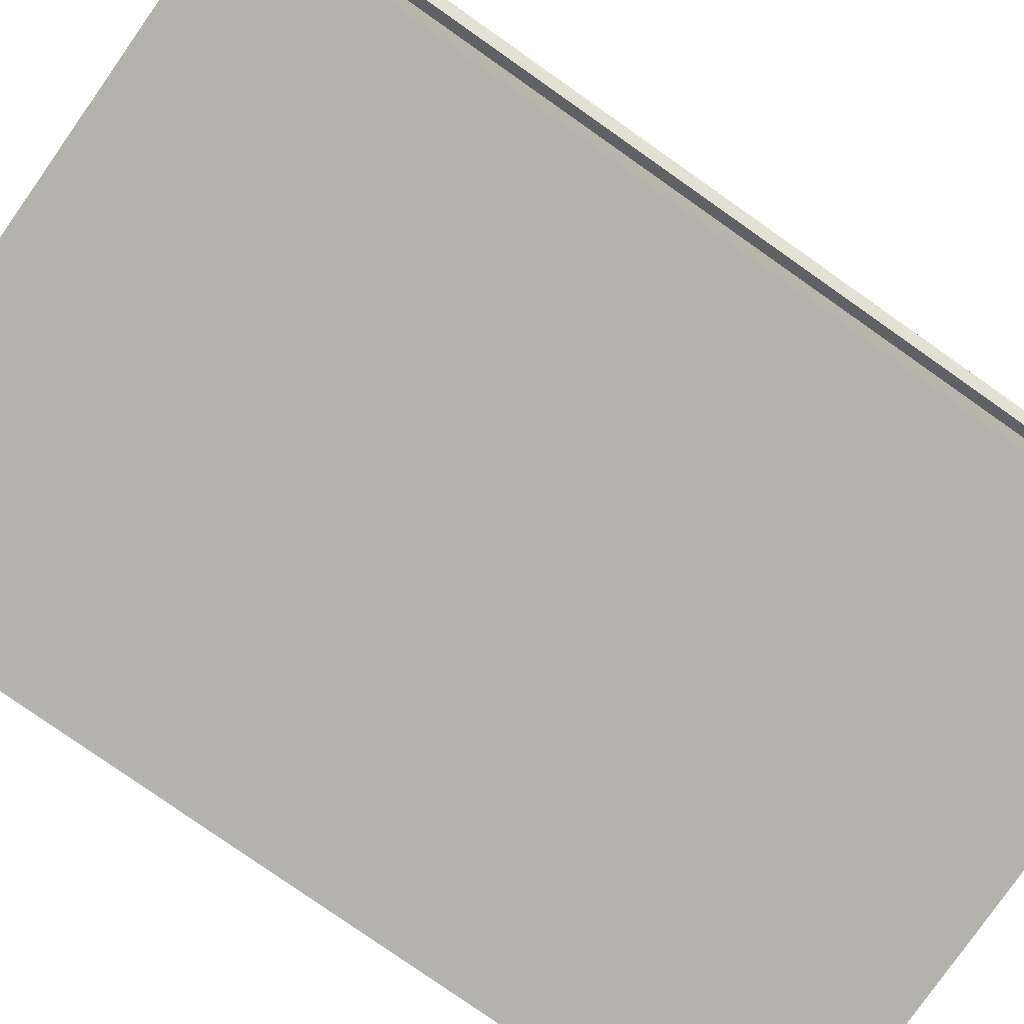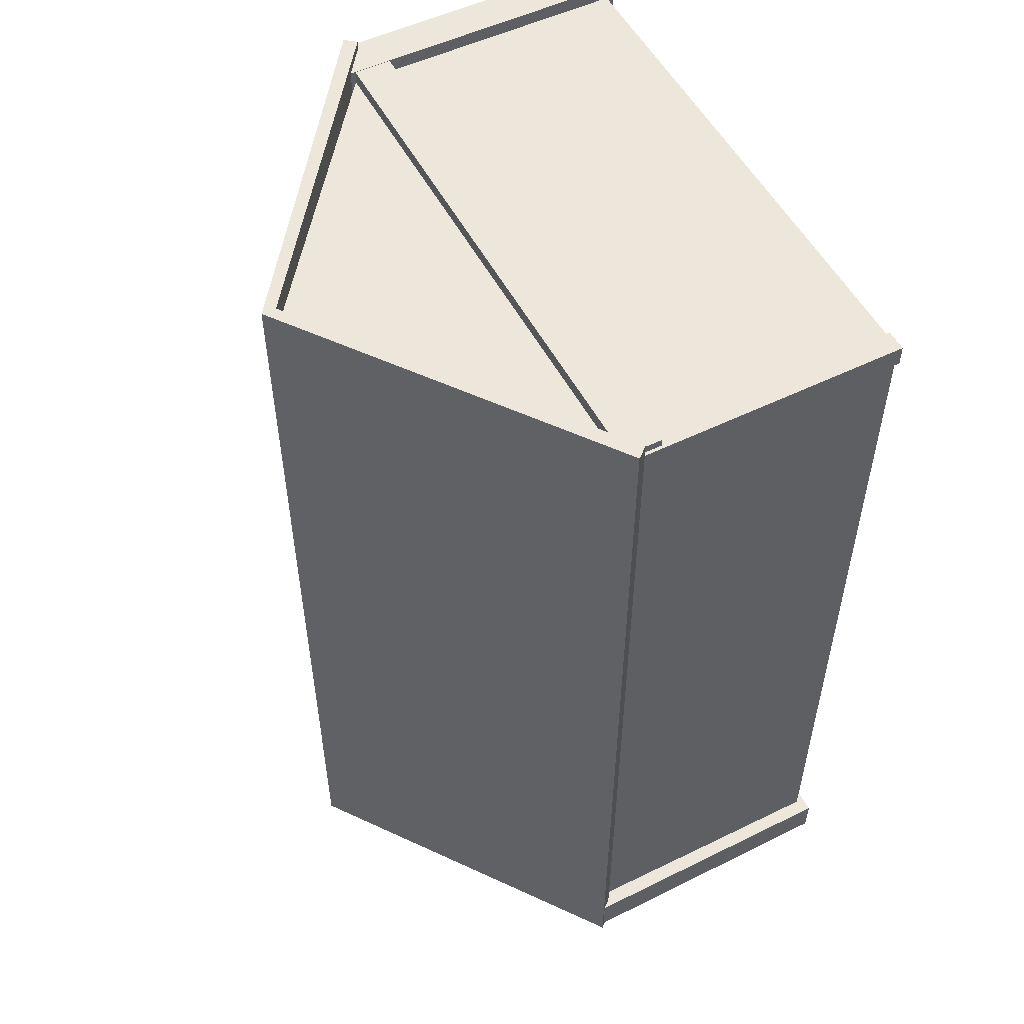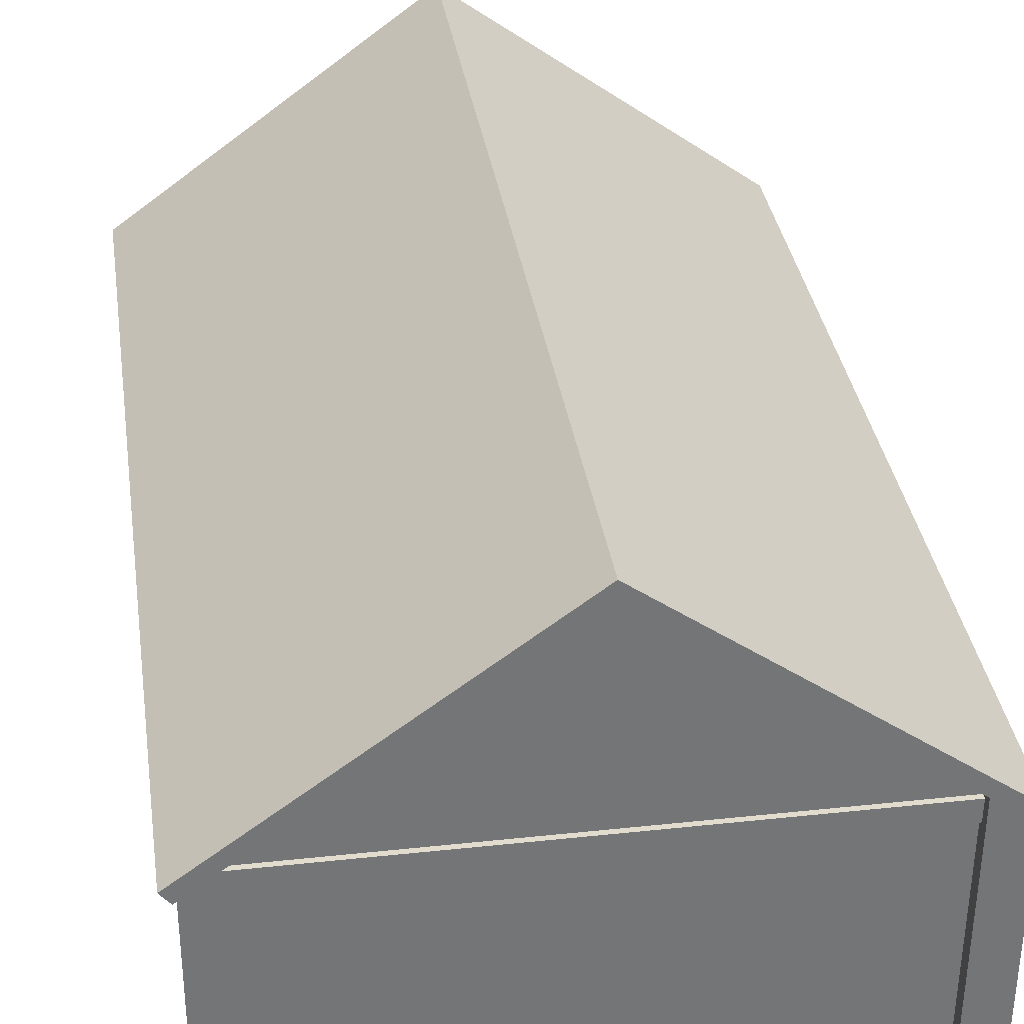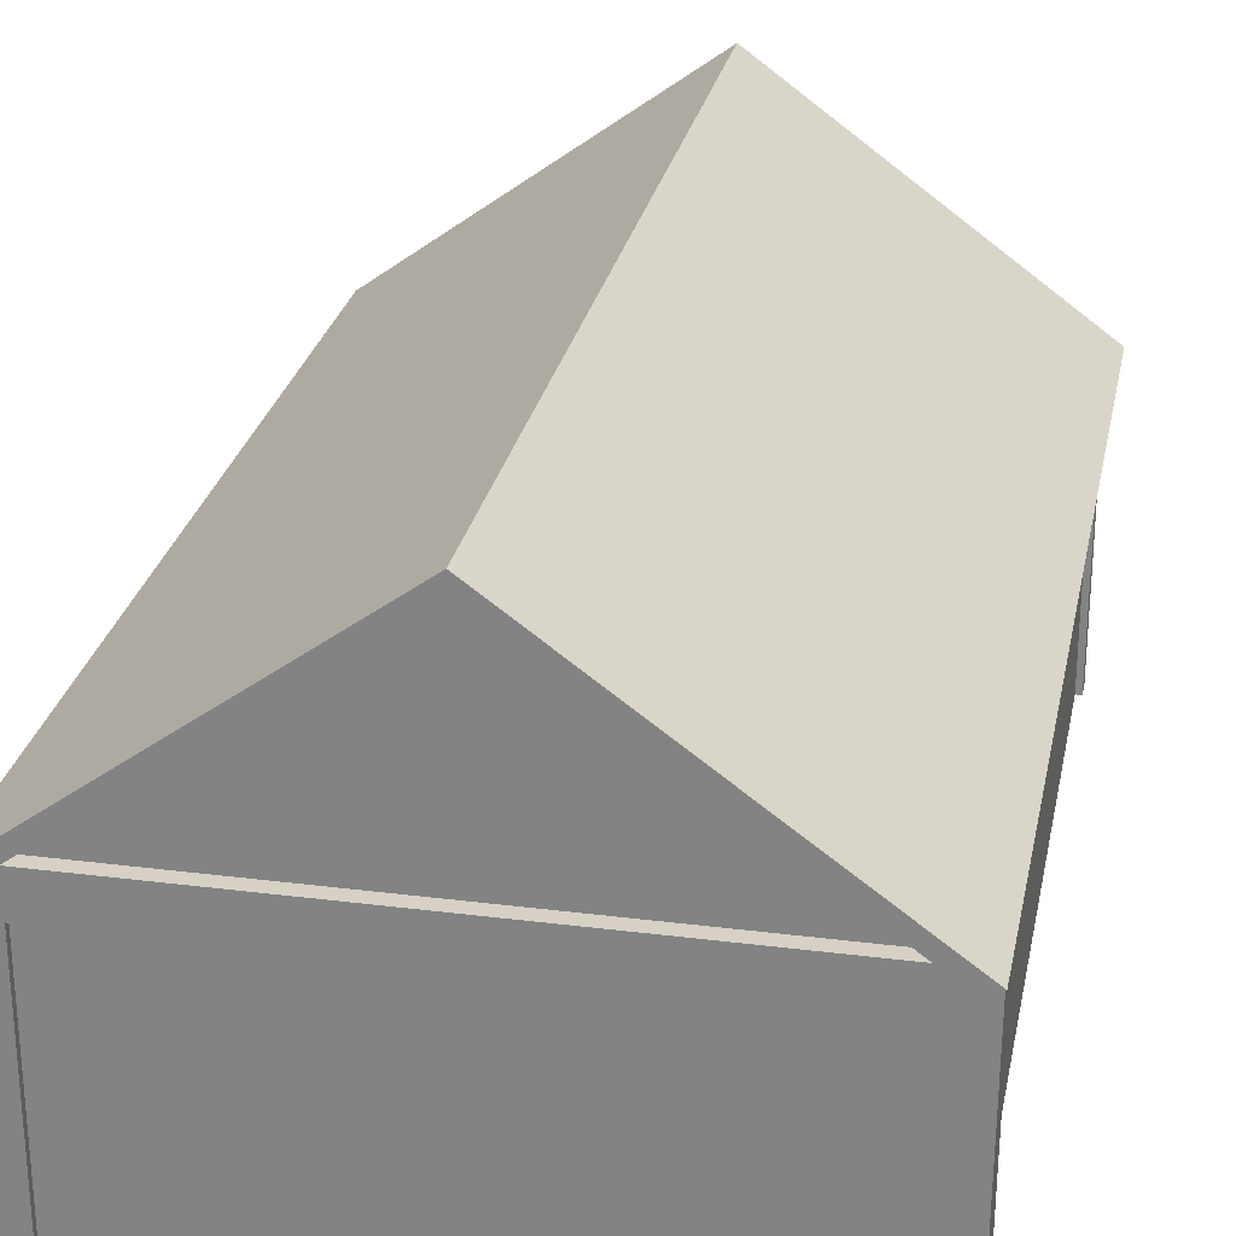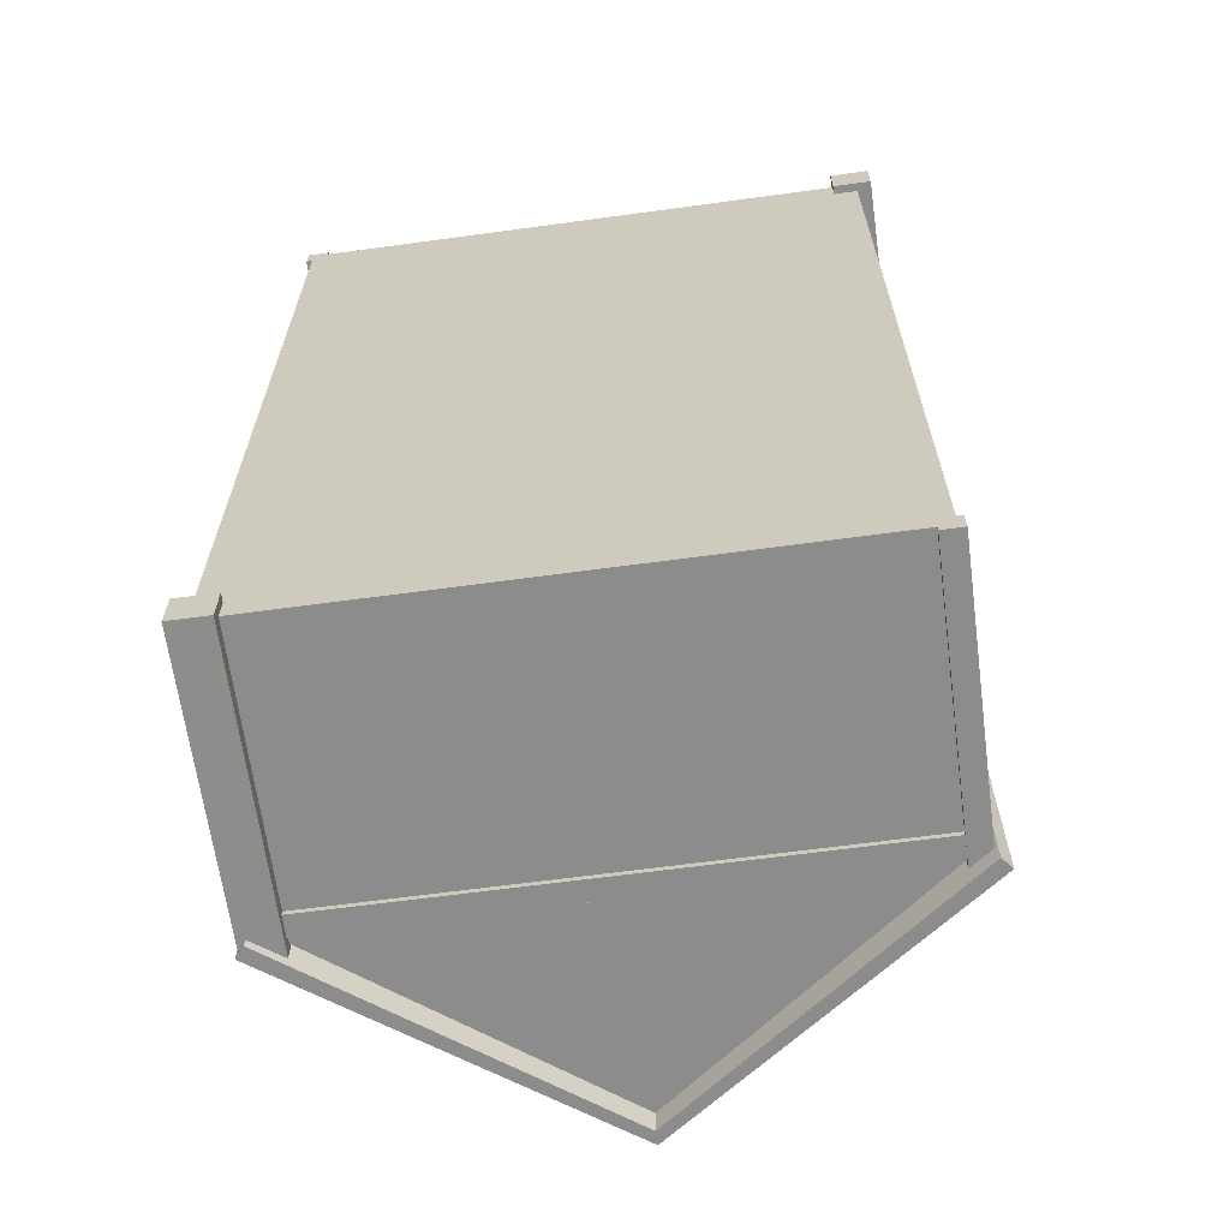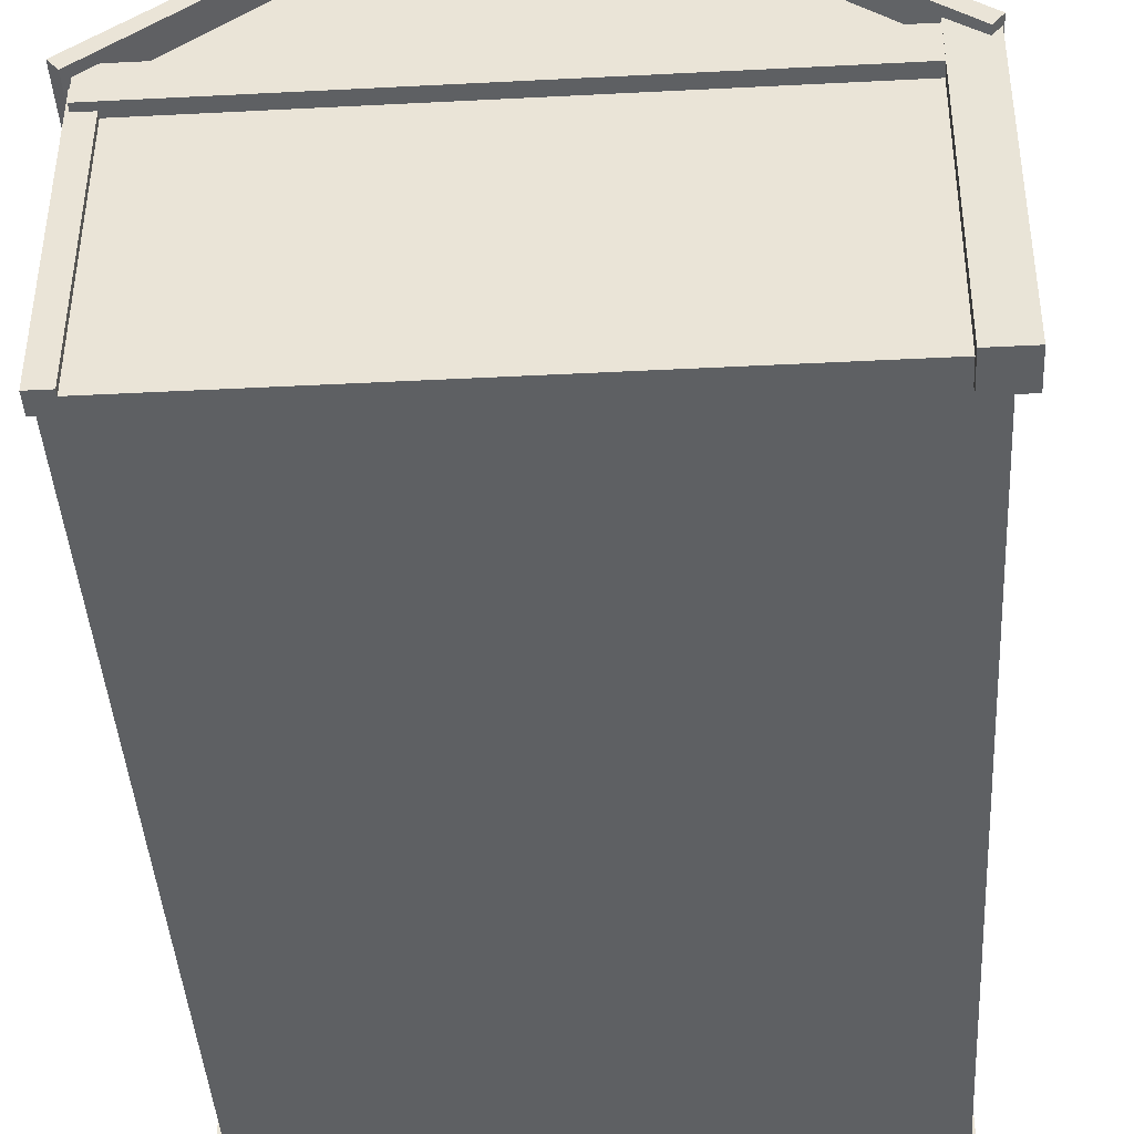
<metadata>
{"format":"obj","ext":"obj","renderer":"f3d","projection":"perspective","resolution":1024,"background":"white","views":[{"elev":-79.4,"azim":54.9,"up":"+Y"},{"elev":53.4,"azim":-117.5,"up":"+Z"},{"elev":34.0,"azim":171.7,"up":"+Y"},{"elev":26.7,"azim":11.2,"up":"+Y"},{"elev":-64.2,"azim":7.8,"up":"+Z"},{"elev":-42.3,"azim":3.5,"up":"+Y"}]}
</metadata>
<code>
o Cube.002_Cube.195
v -3.189 3.053 -4.844
v -4e-06 5.387 -4.844
v 3.189 3.053 -4.844
v -3.189 3.053 4.844
v -4e-06 5.387 4.844
v 3.189 3.053 4.844
v 3.189 3.053 0.281
v -3.189 3.053 0.281
v -4e-06 5.387 0.281
v -3.189 3.053 -1.213
v 3.189 3.053 -1.213
v -4e-06 5.387 -1.213
v -3 0.0866 -4.595
v -3 2.95 -4.595
v 3 0.0866 -4.595
v 3 2.95 -4.595
v -3 0.0866 4.595
v -3 2.95 4.595
v 3 2.95 4.595
v 3 0.0866 4.595
v 0 0.0866 -4.595
v 0 5.237 -4.595
v 0 0.0866 4.595
v 0 5.237 4.595
v 2.838 0.0866 -4.434
v 2.838 3.166 -4.434
v 2.838 0.0866 -4.657
v 2.838 3.166 -4.657
v 3.062 0.0866 -4.434
v 3.062 2.998 -4.434
v 3.062 0.0866 -4.657
v 3.062 2.998 -4.657
v -2.838 0.0866 -4.434
v -2.838 3.166 -4.434
v -2.838 0.0866 -4.657
v -2.838 3.166 -4.657
v -3.062 0.0866 -4.434
v -3.062 2.998 -4.434
v -3.062 0.0866 -4.657
v -3.062 2.998 -4.657
v 2.838 0.0866 4.434
v 2.838 3.166 4.434
v 2.838 0.0866 4.657
v 2.838 3.166 4.657
v 3.062 0.0866 4.434
v 3.062 2.998 4.434
v 3.062 0.0866 4.657
v 3.062 2.998 4.657
v -2.838 0.0866 4.434
v -2.838 3.166 4.434
v -2.838 0.0866 4.657
v -2.838 3.166 4.657
v -3.062 0.0866 4.434
v -3.062 2.998 4.434
v -3.062 0.0866 4.657
v -3.062 2.998 4.657
v -2.936 3.027 -4.408
v 2.936 3.027 -4.408
v -2.936 3.027 -4.648
v 2.936 3.027 -4.648
v -2.936 2.803 -4.408
v 2.936 2.803 -4.408
v -2.936 2.803 -4.648
v 2.936 2.803 -4.648
v -2.936 3.027 4.408
v 2.936 3.027 4.408
v -2.936 3.027 4.648
v 2.936 3.027 4.648
v -2.936 2.803 4.408
v 2.936 2.803 4.408
v -2.936 2.803 4.648
v 2.936 2.803 4.648
v -3.091 2.935 -4.844
v -4e-06 5.237 -4.844
v 3.091 2.935 -4.844
v -3.091 2.935 4.844
v -4e-06 5.237 4.844
v 3.091 2.935 4.844
v 3.091 2.935 0.281
v -3.091 2.935 0.281
v -4e-06 5.237 0.281
v -3.091 2.935 -1.213
v 3.091 2.935 -1.213
v -4e-06 5.237 -1.213
v -2.908 0.1732 -4.504
v -2.887 2.9 -4.497
v 2.908 0.1732 -4.504
v 2.887 2.9 -4.497
v -2.908 0.1732 4.504
v -2.887 2.9 4.497
v 2.887 2.9 4.497
v 2.908 0.1732 4.504
v 0 0.1927 -4.484
v 0 5.115 -4.502
v 0 0.1927 4.484
v 0 5.115 4.502
v 2.93 0.1732 -4.525
v 2.896 3.053 -4.521
v 2.93 0.1732 -4.566
v 2.896 3.053 -4.57
v 2.97 0.1732 -4.525
v 2.949 2.947 -4.532
v 2.97 0.1732 -4.566
v 2.949 2.947 -4.559
v -2.746 -0 -4.342
v -2.78 3.278 -4.347
v -2.746 -0 -4.749
v -2.78 3.278 -4.744
v -3.154 -0 -4.342
v -3.174 3.049 -4.335
v -3.154 -0 -4.749
v -3.174 3.049 -4.755
v 2.746 -0 4.342
v 2.78 3.278 4.347
v 2.746 -0 4.749
v 2.78 3.278 4.744
v 3.154 -0 4.342
v 3.174 3.049 4.335
v 3.154 -0 4.749
v 3.174 3.049 4.755
v -2.93 0.1732 4.525
v -2.896 3.053 4.521
v -2.93 0.1732 4.566
v -2.896 3.053 4.57
v -2.97 0.1732 4.525
v -2.949 2.947 4.532
v -2.97 0.1732 4.566
v -2.949 2.947 4.559
v -2.844 2.94 -4.499
v 2.844 2.94 -4.499
v -2.844 2.94 -4.557
v 2.844 2.94 -4.557
v -2.844 2.89 -4.499
v 2.844 2.89 -4.499
v -2.844 2.89 -4.557
v 2.844 2.89 -4.557
v -3.028 3.113 4.316
v 3.028 3.113 4.316
v -3.028 3.113 4.74
v 3.028 3.113 4.74
v -3.028 2.716 4.316
v 3.028 2.716 4.316
v -3.028 2.716 4.74
v 3.028 2.716 4.74
f 9 5 6 7
f 8 4 5 9
f 10 8 9 12
f 12 9 7 11
f 2 12 11 3
f 1 10 12 2
f 16 19 20 15
f 21 22 16 15
f 21 15 20 23
f 22 24 19 16
f 23 24 18 17
f 13 17 18 14
f 20 19 24 23
f 14 18 24 22
f 13 21 23 17
f 13 14 22 21
f 25 26 28 27
f 27 28 32 31
f 31 32 30 29
f 29 30 26 25
f 27 31 29 25
f 32 28 26 30
f 33 34 36 35
f 35 36 40 39
f 39 40 38 37
f 37 38 34 33
f 35 39 37 33
f 40 36 34 38
f 41 42 44 43
f 43 44 48 47
f 47 48 46 45
f 45 46 42 41
f 43 47 45 41
f 48 44 42 46
f 49 50 52 51
f 51 52 56 55
f 55 56 54 53
f 53 54 50 49
f 51 55 53 49
f 56 52 50 54
f 57 58 60 59
f 59 60 64 63
f 63 64 62 61
f 61 62 58 57
f 59 63 61 57
f 64 60 58 62
f 65 66 68 67
f 67 68 72 71
f 71 72 70 69
f 69 70 66 65
f 67 71 69 65
f 72 68 66 70
f 81 79 78 77
f 80 81 77 76
f 82 84 81 80
f 84 83 79 81
f 74 75 83 84
f 73 74 84 82
f 88 87 92 91
f 93 87 88 94
f 93 95 92 87
f 94 88 91 96
f 95 89 90 96
f 85 86 90 89
f 92 95 96 91
f 86 94 96 90
f 85 89 95 93
f 85 93 94 86
f 97 99 100 98
f 99 103 104 100
f 103 101 102 104
f 101 97 98 102
f 99 97 101 103
f 104 102 98 100
f 105 107 108 106
f 107 111 112 108
f 111 109 110 112
f 109 105 106 110
f 107 105 109 111
f 112 110 106 108
f 113 115 116 114
f 115 119 120 116
f 119 117 118 120
f 117 113 114 118
f 115 113 117 119
f 120 118 114 116
f 121 123 124 122
f 123 127 128 124
f 127 125 126 128
f 125 121 122 126
f 123 121 125 127
f 128 126 122 124
f 129 131 132 130
f 131 135 136 132
f 135 133 134 136
f 133 129 130 134
f 131 129 133 135
f 136 134 130 132
f 137 139 140 138
f 139 143 144 140
f 143 141 142 144
f 141 137 138 142
f 139 137 141 143
f 144 142 138 140
f 1 2 74 73
f 5 4 76 77
f 7 6 78 79
f 10 1 73 82
f 6 5 77 78
f 2 3 75 74
f 11 7 79 83
f 4 8 80 76
f 8 10 82 80
f 3 11 83 75

</code>
